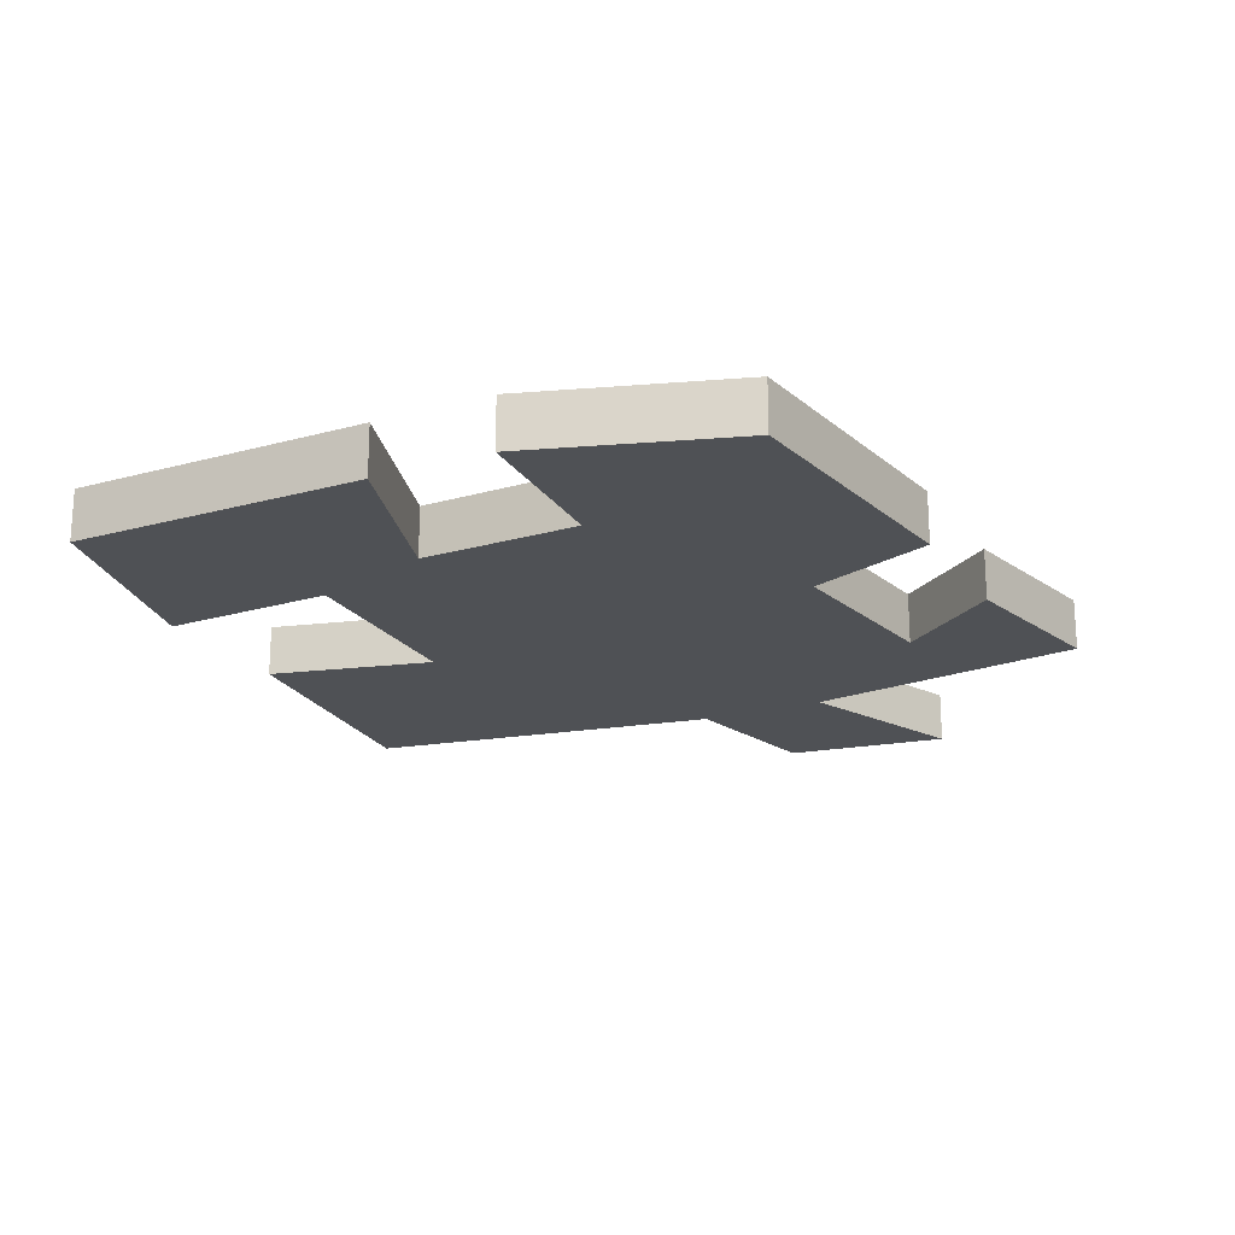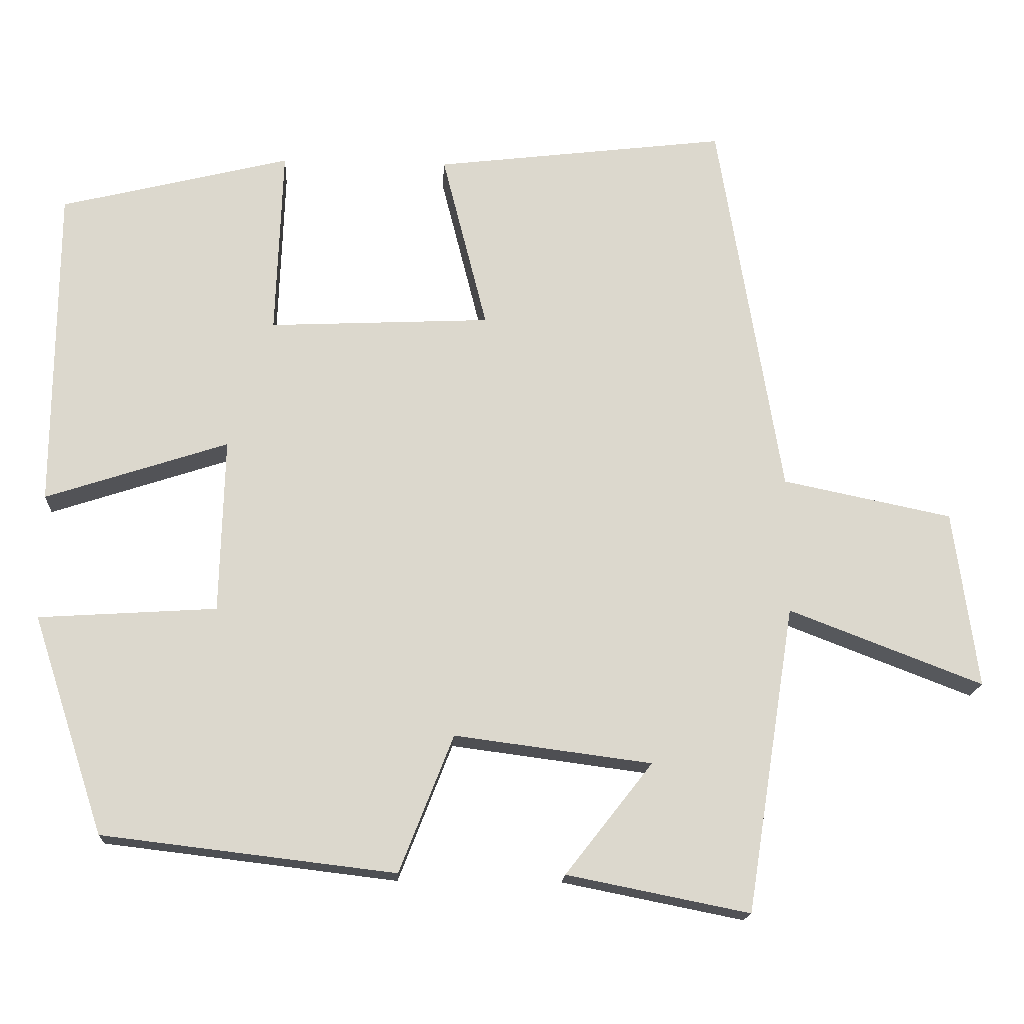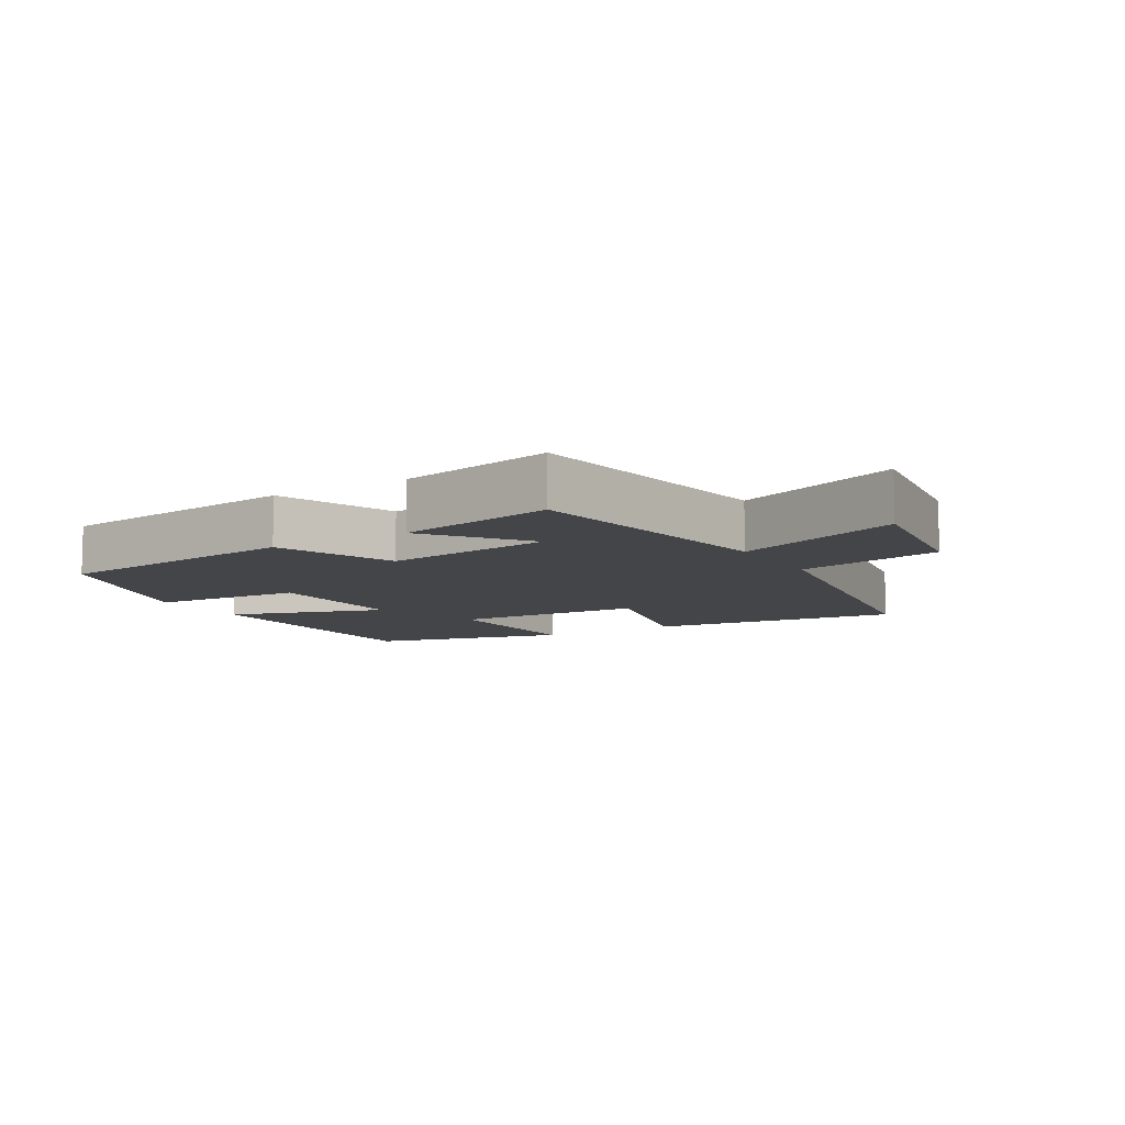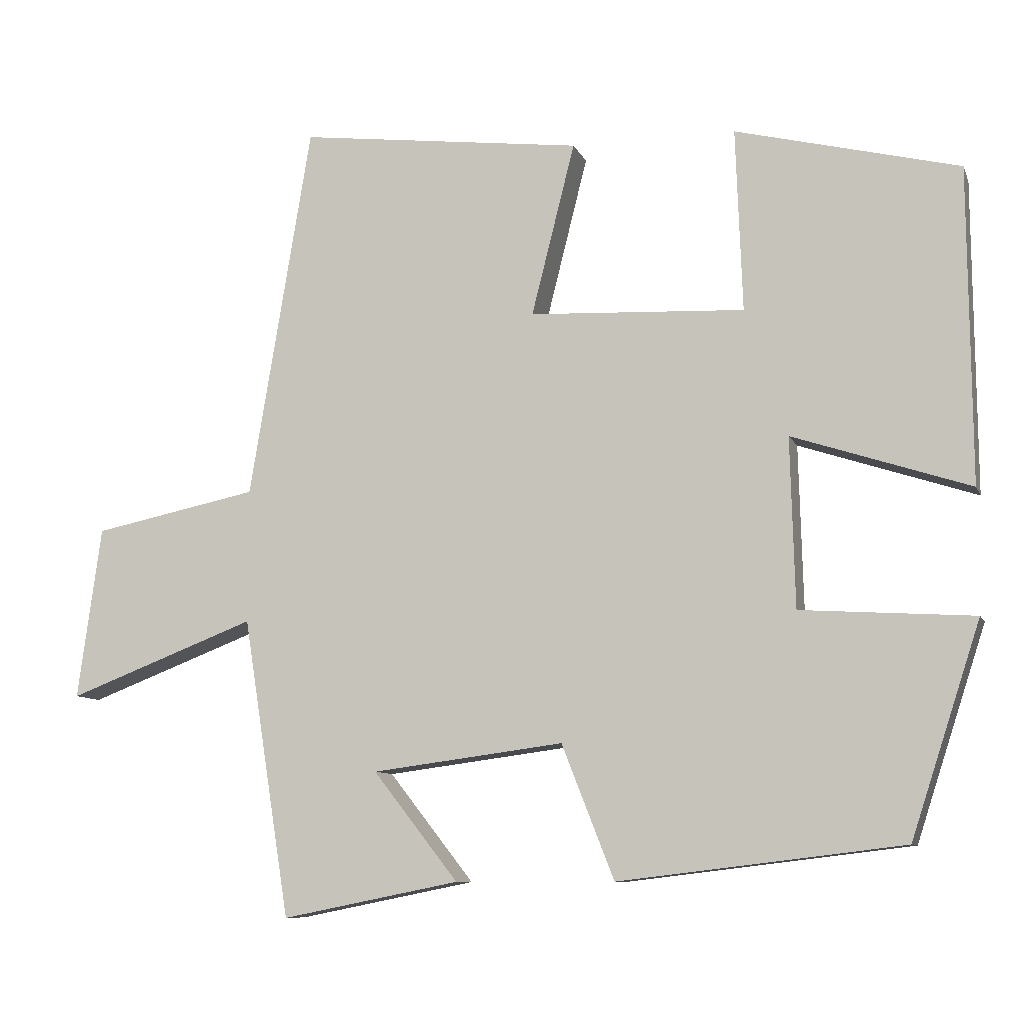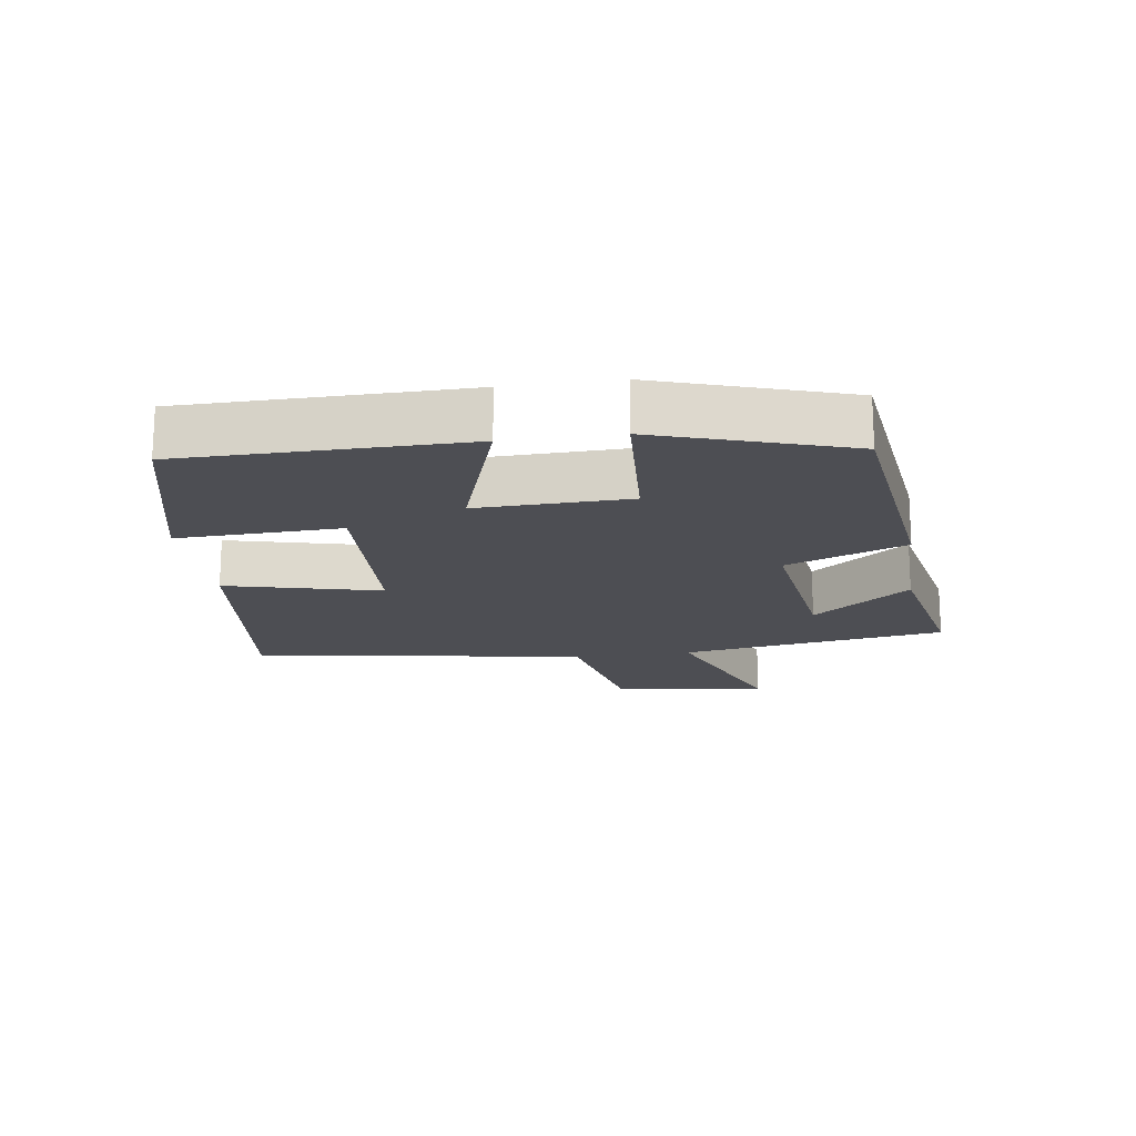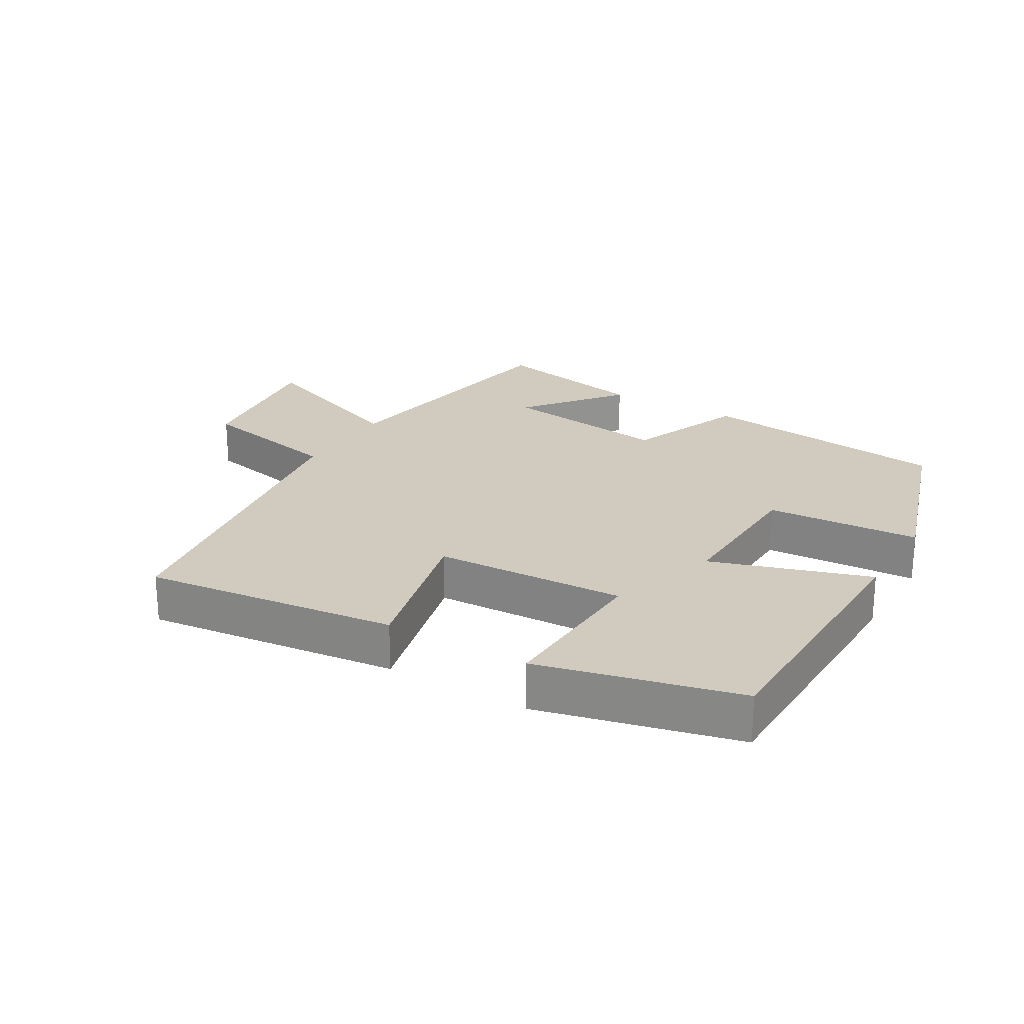
<metadata>
{"format":"obj","ext":"obj","renderer":"f3d","projection":"perspective","resolution":1024,"background":"white","views":[{"elev":-19.8,"azim":116.8,"up":"+Y"},{"elev":-16.9,"azim":176.7,"up":"+Z"},{"elev":-9.0,"azim":-149.0,"up":"+Y"},{"elev":-9.1,"azim":16.0,"up":"+Z"},{"elev":-17.4,"azim":98.3,"up":"+Y"},{"elev":23.5,"azim":30.9,"up":"+Y"}]}
</metadata>
<code>
v 0.406 0.07 -0.454
v 0.021 0.07 -0.5
v -0.05 0.07 -0.319
v -0.31 0.07 -0.353
v -0.195 0.07 -0.5
v -0.436 0.07 -0.548
v -0.5 0.07 -0.143
v -0.756 0.07 -0.241
v -0.724 0.07 -0.007
v -0.5 0.07 0.039
v -0.416 0.07 0.547
v -0.03 0.07 0.5
v -0.089 0.07 0.266
v 0.203 0.07 0.252
v 0.194 0.07 0.5
v 0.497 0.07 0.425
v 0.5 0.07 -0.001
v 0.26 0.07 0.078
v 0.266 0.07 -0.152
v 0.5 0.07 -0.167
v 0.406 0 -0.454
v 0.021 0 -0.5
v -0.05 0 -0.319
v -0.31 0 -0.353
v -0.195 0 -0.5
v -0.436 0 -0.548
v -0.5 0 -0.143
v -0.756 0 -0.241
v -0.724 0 -0.007
v -0.5 0 0.039
v -0.416 0 0.547
v -0.03 0 0.5
v -0.089 0 0.266
v 0.203 0 0.252
v 0.194 0 0.5
v 0.497 0 0.425
v 0.5 0 -0.001
v 0.26 0 0.078
v 0.266 0 -0.152
v 0.5 0 -0.167
f 1 2 3
f 20 1 3
f 19 20 3
f 18 19 3 4
f 16 17 18
f 15 16 18
f 14 15 18
f 13 14 18 4
f 12 13 4
f 11 12 4
f 10 11 4
f 7 8 9 10
f 7 10 4
f 4 5 6 7
f 23 22 21
f 23 21 40
f 23 40 39
f 24 23 39 38
f 38 37 36
f 38 36 35
f 38 35 34
f 24 38 34 33
f 24 33 32
f 24 32 31
f 24 31 30
f 30 29 28 27
f 24 30 27
f 27 26 25 24
f 1 21 22 2
f 2 22 23 3
f 3 23 24 4
f 4 24 25 5
f 5 25 26 6
f 6 26 27 7
f 7 27 28 8
f 8 28 29 9
f 9 29 30 10
f 10 30 31 11
f 11 31 32 12
f 12 32 33 13
f 13 33 34 14
f 14 34 35 15
f 15 35 36 16
f 16 36 37 17
f 17 37 38 18
f 18 38 39 19
f 19 39 40 20
f 20 40 21 1

</code>
